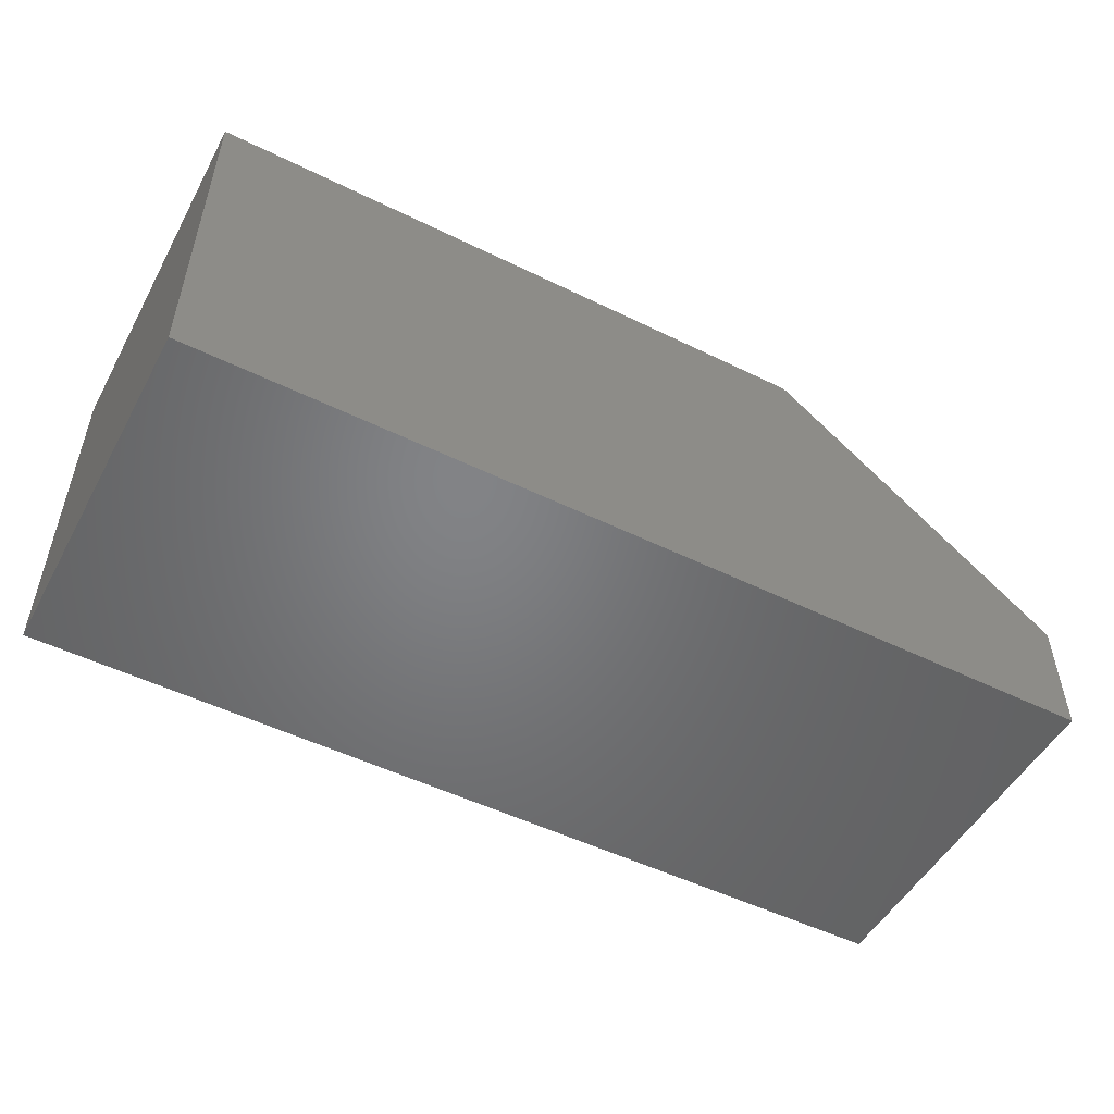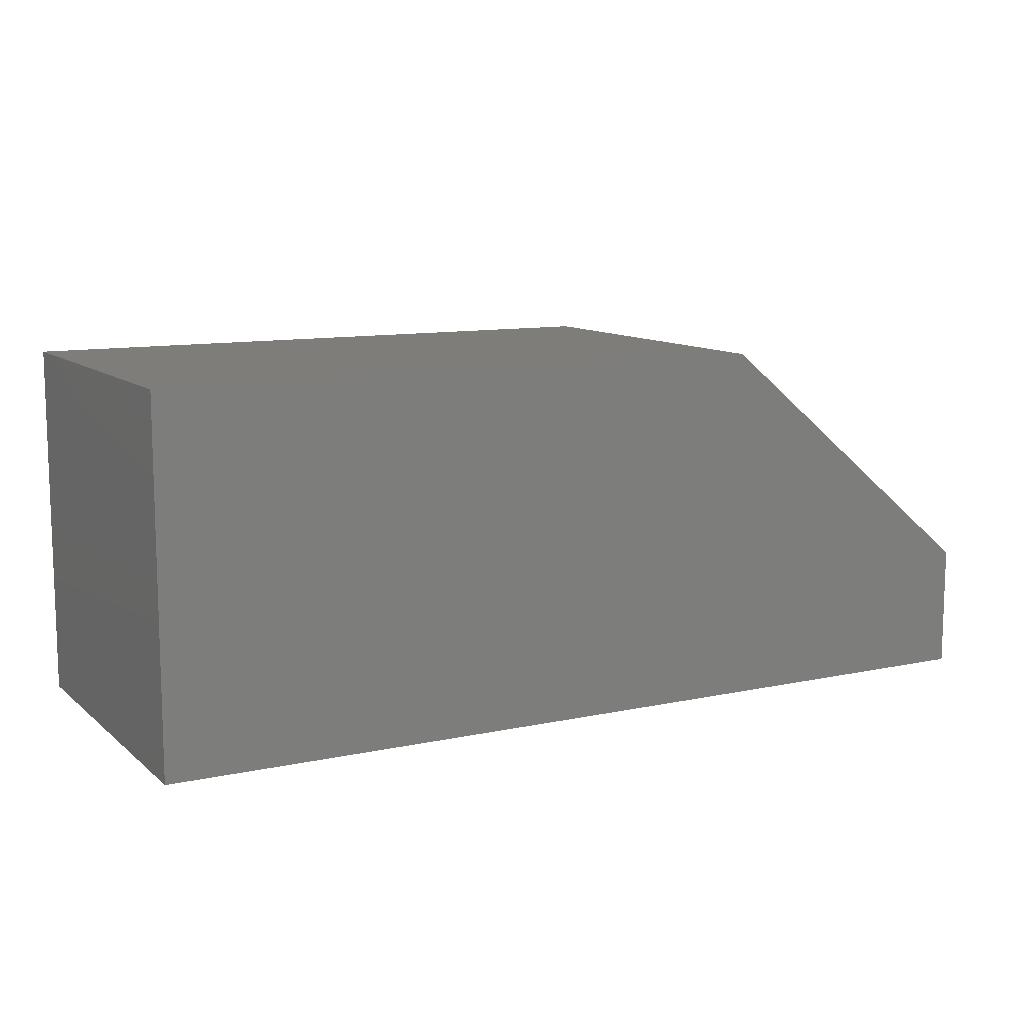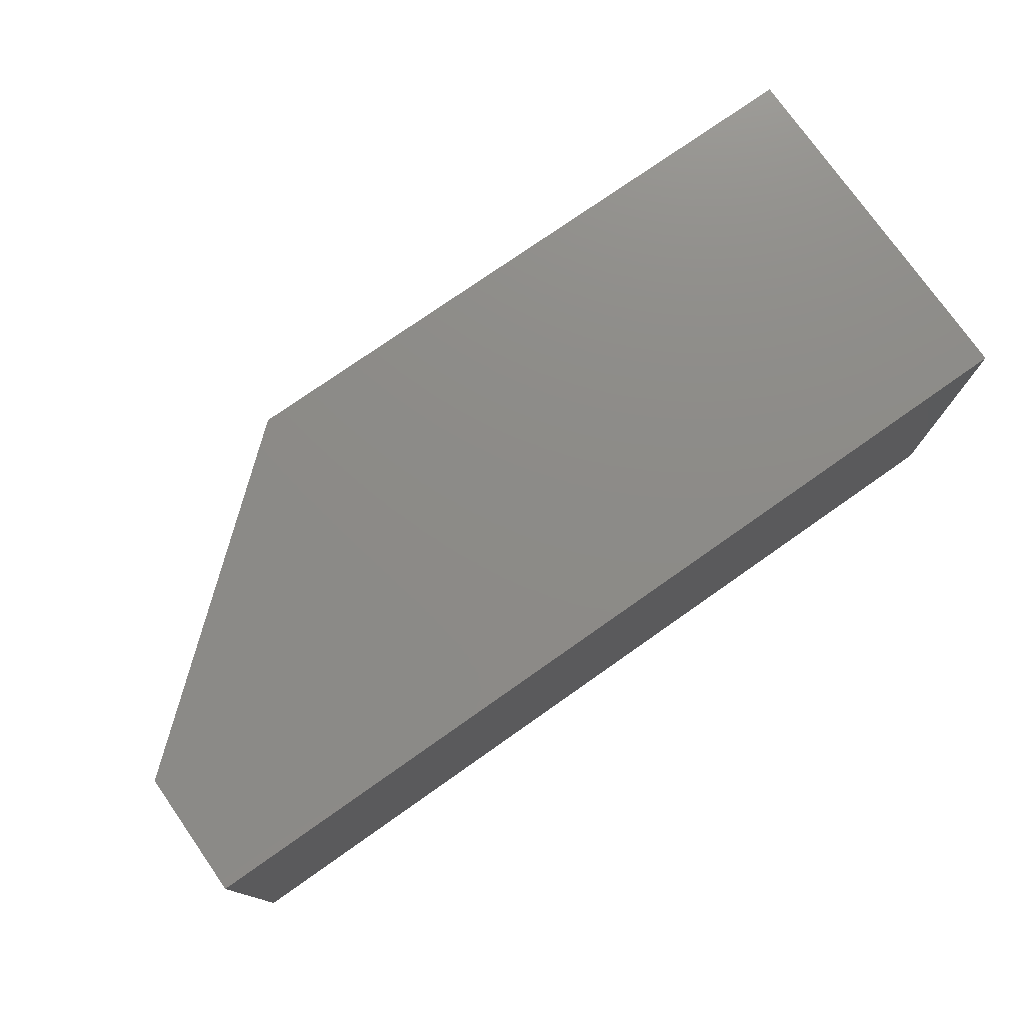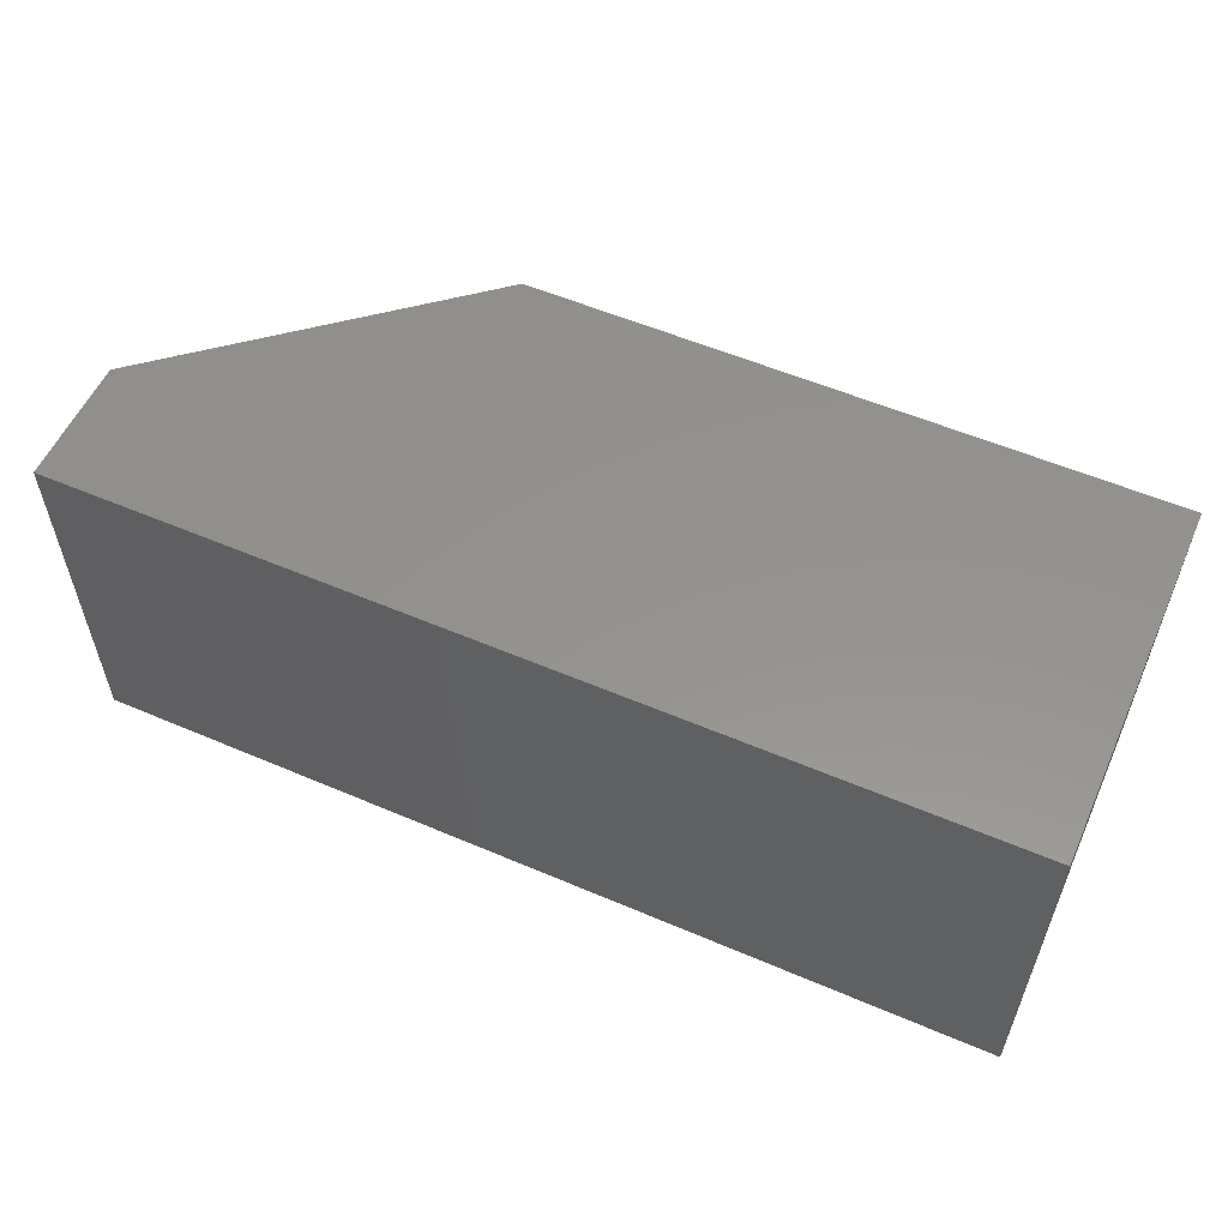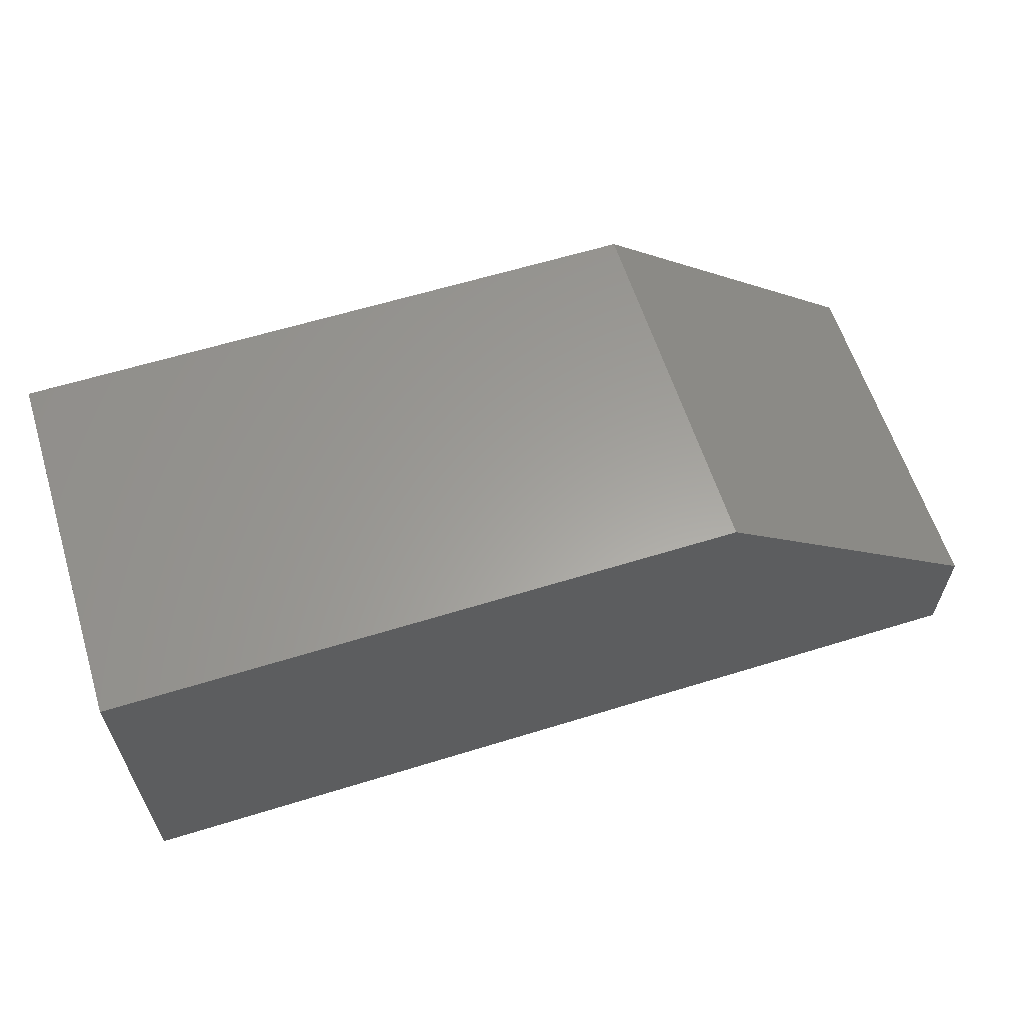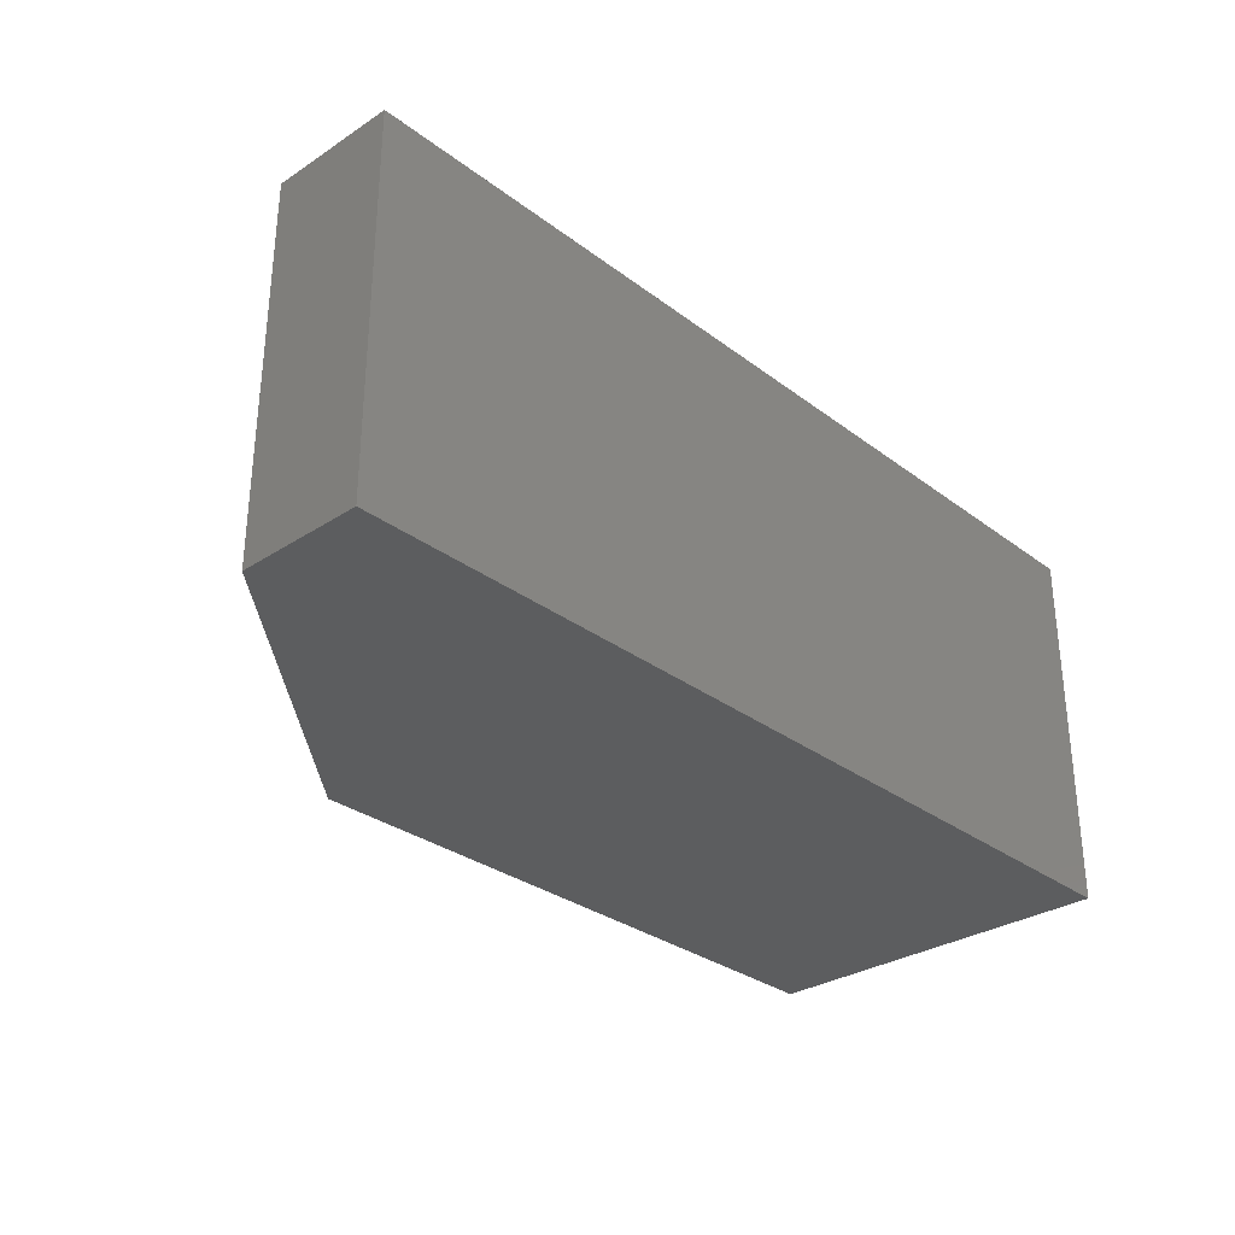
<metadata>
{"format":"stl","ext":"stl","renderer":"f3d","projection":"perspective","resolution":1024,"background":"white","views":[{"elev":-51.1,"azim":151.9,"up":"+Y"},{"elev":10.8,"azim":151.7,"up":"+Y"},{"elev":76.1,"azim":-35.1,"up":"+Z"},{"elev":56.1,"azim":24.1,"up":"+Z"},{"elev":61.0,"azim":162.5,"up":"+Y"},{"elev":-30.7,"azim":-47.0,"up":"+Z"}]}
</metadata>
<code>
# stl→obj: 10 verts, 16 faces
v 0.2344 0 -1.435e-17
v 0.2344 0 0.3
v 0.75 0 -4.592e-17
v 0.75 0 0.3
v 1.837e-17 -0.2969 0.3
v 0 -0.1953 0.3
v 0 -0.2969 0
v 0 -0.1953 0
v 0.75 -0.2969 0.3
v 0.75 -0.2969 -4.592e-17
f 1 2 3
f 3 2 4
f 5 6 7
f 7 6 8
f 9 4 5
f 5 4 2
f 5 2 6
f 3 10 1
f 1 10 7
f 1 7 8
f 6 2 8
f 8 2 1
f 7 10 5
f 5 10 9
f 10 3 9
f 9 3 4

</code>
